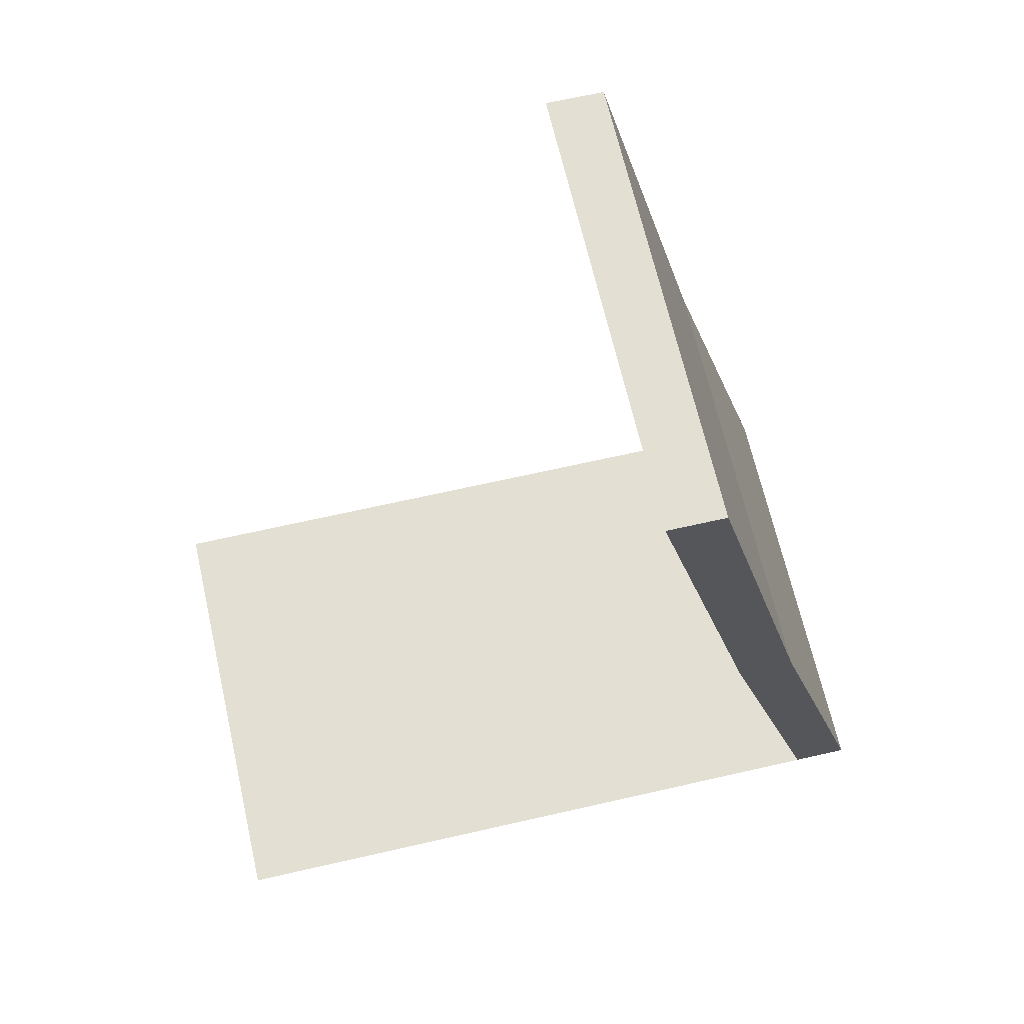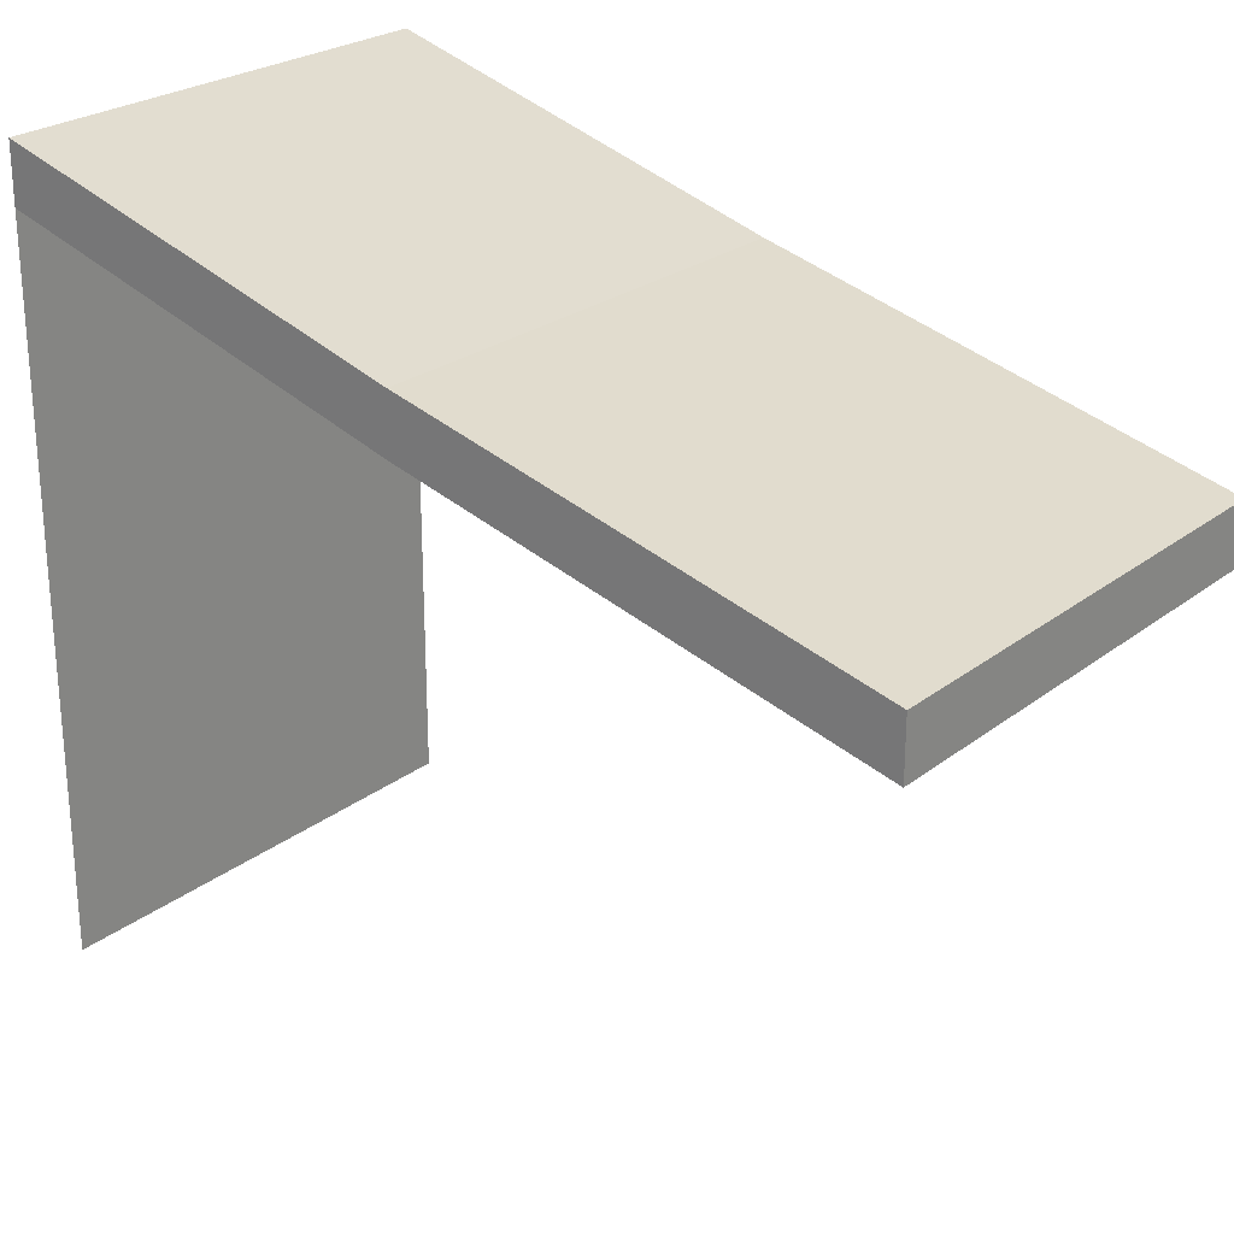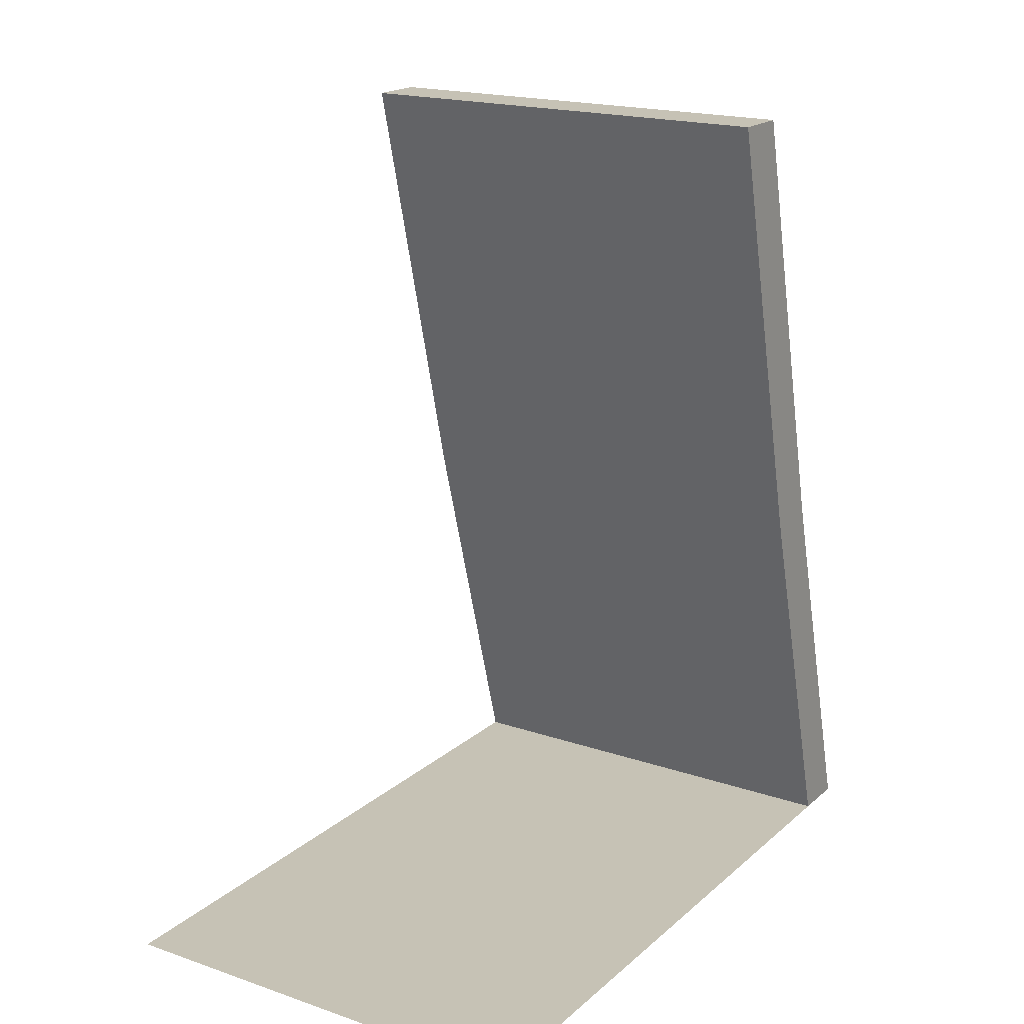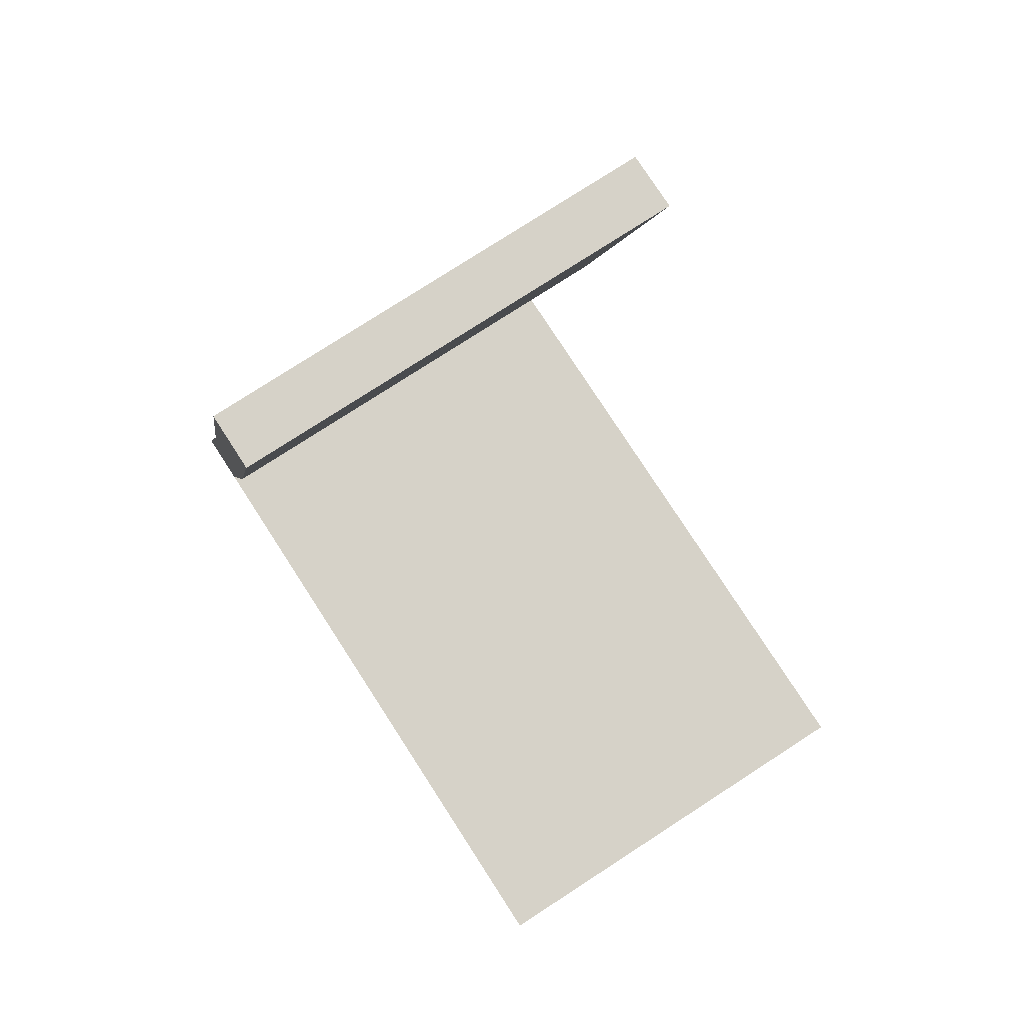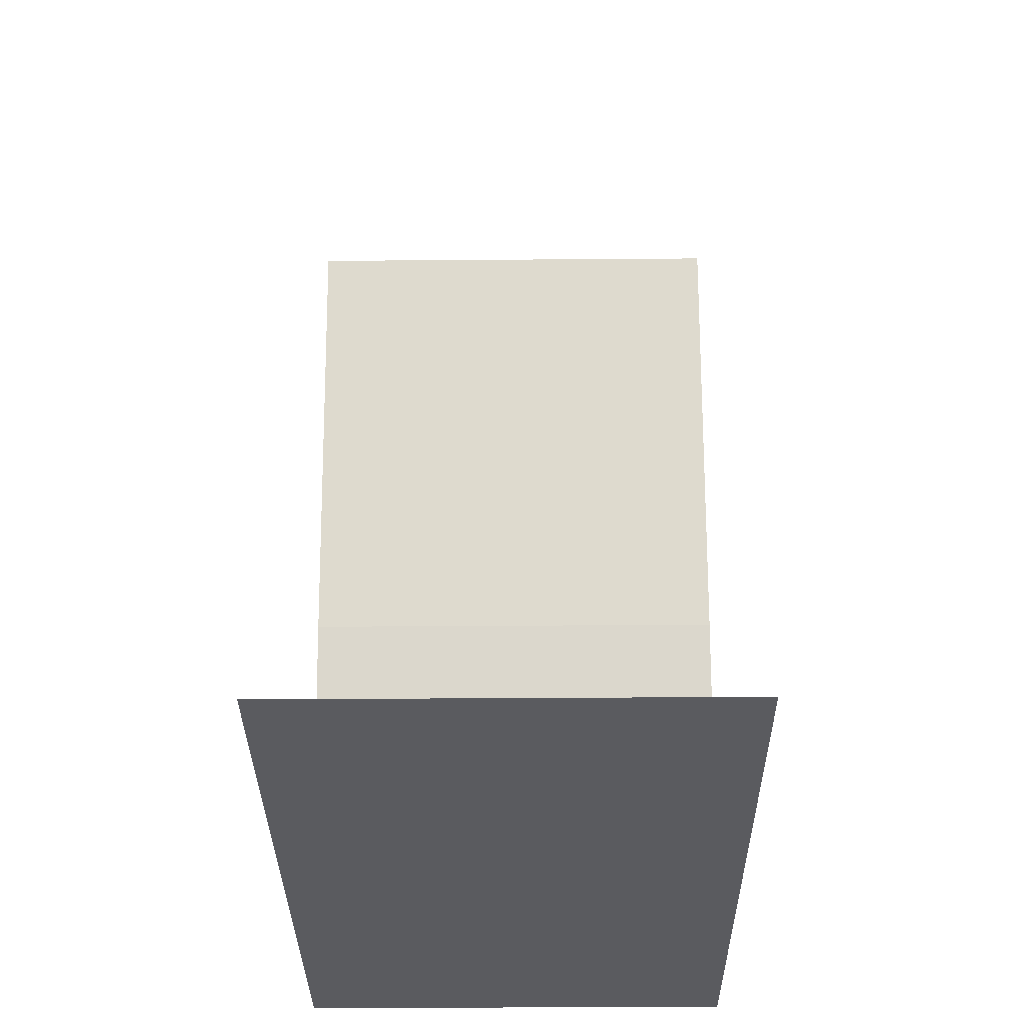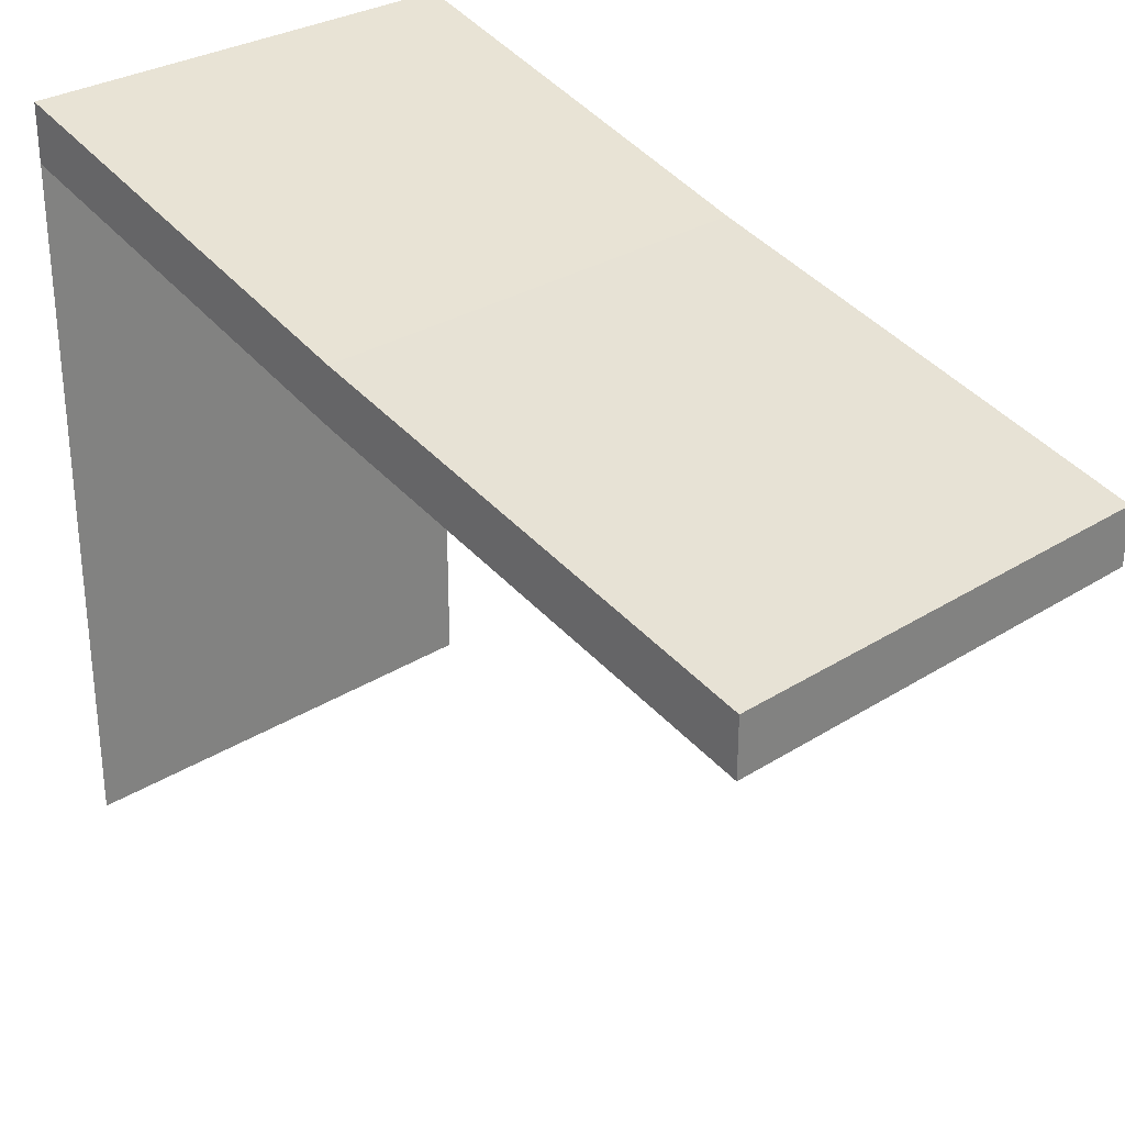
<metadata>
{"format":"obj","ext":"obj","renderer":"f3d","projection":"perspective","resolution":1024,"background":"white","views":[{"elev":66.6,"azim":-102.9,"up":"+Y"},{"elev":25.1,"azim":129.1,"up":"+Z"},{"elev":18.9,"azim":-147.2,"up":"+Y"},{"elev":77.8,"azim":147.1,"up":"+Y"},{"elev":-33.0,"azim":-179.4,"up":"+Y"},{"elev":29.6,"azim":137.0,"up":"+Z"}]}
</metadata>
<code>
v -0.5 -1.625 -1
v 0.5 -1.625 -1
v 0.5 -1.875 -1
v -0.5 -1.875 -1
v -0.5 -1.875 0.5
v -0.5 -1.625 0.4297
v 0.5 -1.625 0.4297
v 0.5 -1.875 0.5
v -0.5 -1.875 0.625
v -0.5 -1 0.25
v 0.5 -1 0.25
v 0.5 -1 0.375
v 0.5 -1.875 0.625
v -0.5 -1 0.375
v -0.5 0 0
v 0.5 0 0
v 0.5 0 0.125
v 0.375 -1.656 -0.875
v 0.25 -1.656 -0.875
v 0.1875 -0.5859 0.1484
v 0.4375 -0.5859 0.1484
v 0.375 -1.656 -0.6875
v 0.4375 -0.8672 0.2188
v 0.25 -1.656 -0.6875
v 0.1875 -0.8672 0.2188
v -0.25 -1.656 -0.875
v -0.375 -1.656 -0.875
v -0.4375 -0.5859 0.1484
v -0.1875 -0.5859 0.1484
v -0.25 -1.656 -0.6875
v -0.1875 -0.8672 0.2188
v -0.375 -1.656 -0.6875
v -0.4375 -0.8672 0.2188
v -0.5 0 0.125
f 1 2 3
f 1 3 4
f 1 4 5
f 1 5 6
f 3 2 7
f 3 7 8
f 18 19 20
f 18 20 21
f 18 21 22
f 22 21 23
f 22 23 24
f 24 23 25
f 24 25 19
f 19 25 20
f 26 27 28
f 26 28 29
f 26 29 30
f 30 29 31
f 30 31 32
f 32 31 33
f 32 33 27
f 27 33 28
f 3 8 4
f 4 8 5
f 5 8 9
f 5 9 10
f 5 10 11
f 5 11 8
f 8 11 12
f 8 12 13
f 8 13 9
f 9 13 14
f 9 14 10
f 10 14 15
f 10 15 11
f 11 15 16
f 11 16 17
f 11 17 12
f 12 17 14
f 12 14 13
f 17 16 15
f 17 15 34
f 17 34 14
f 14 34 15

</code>
